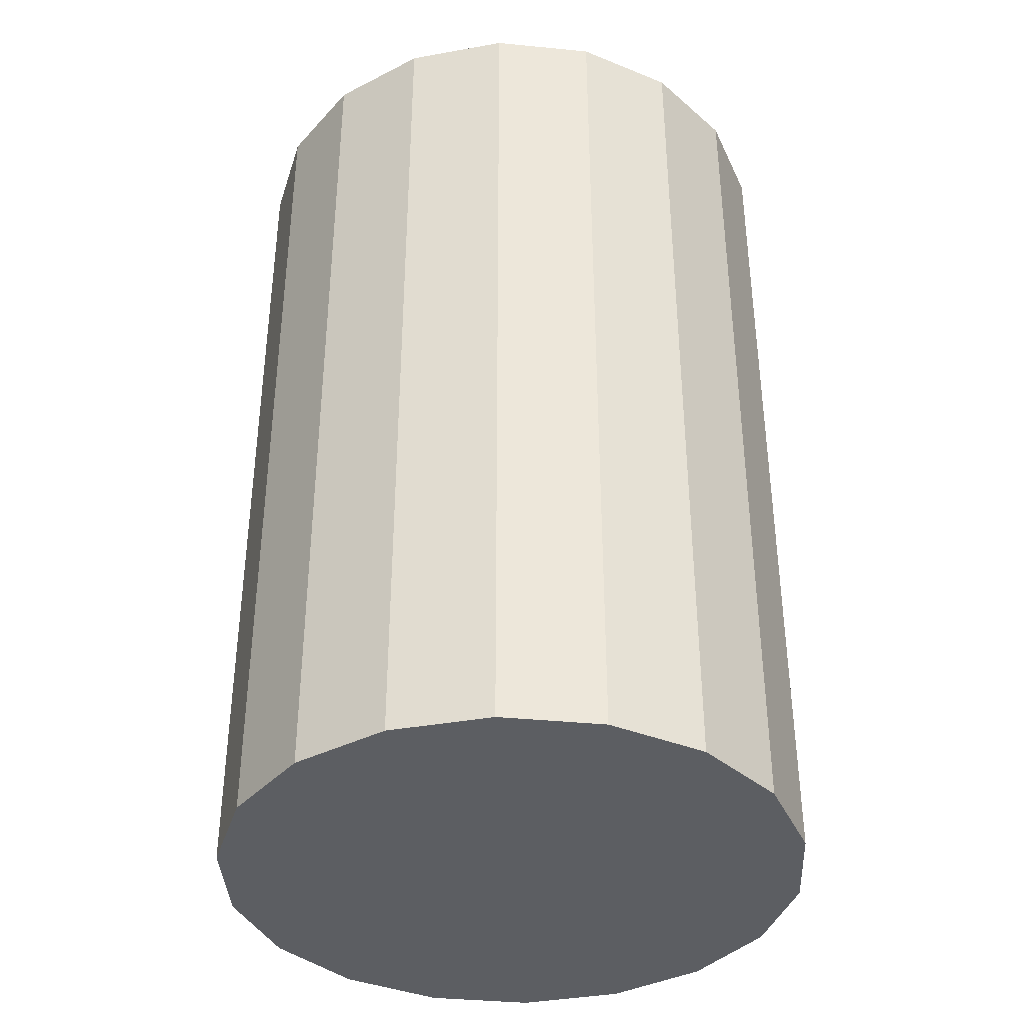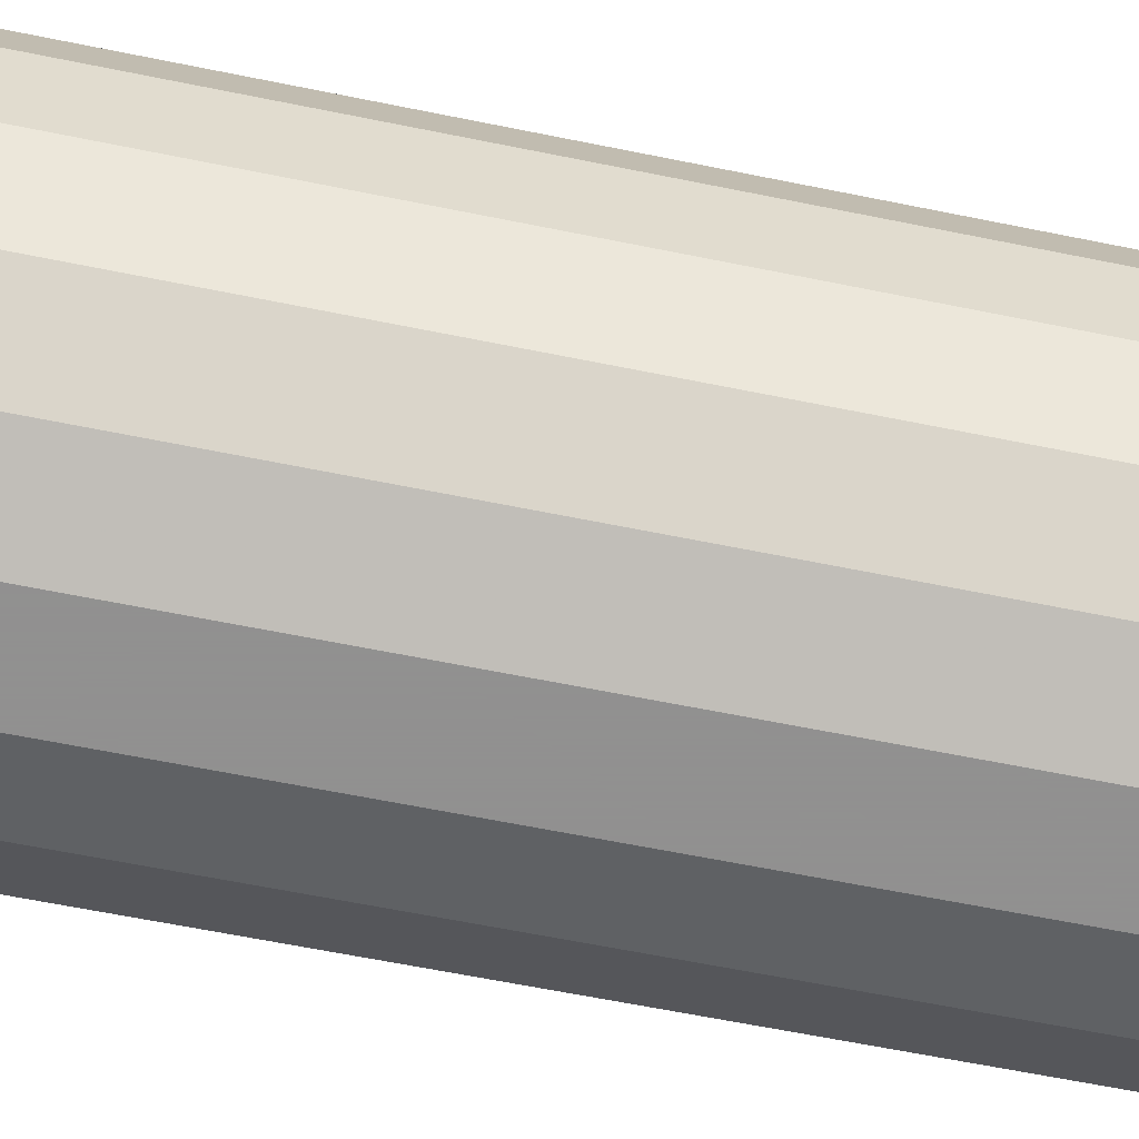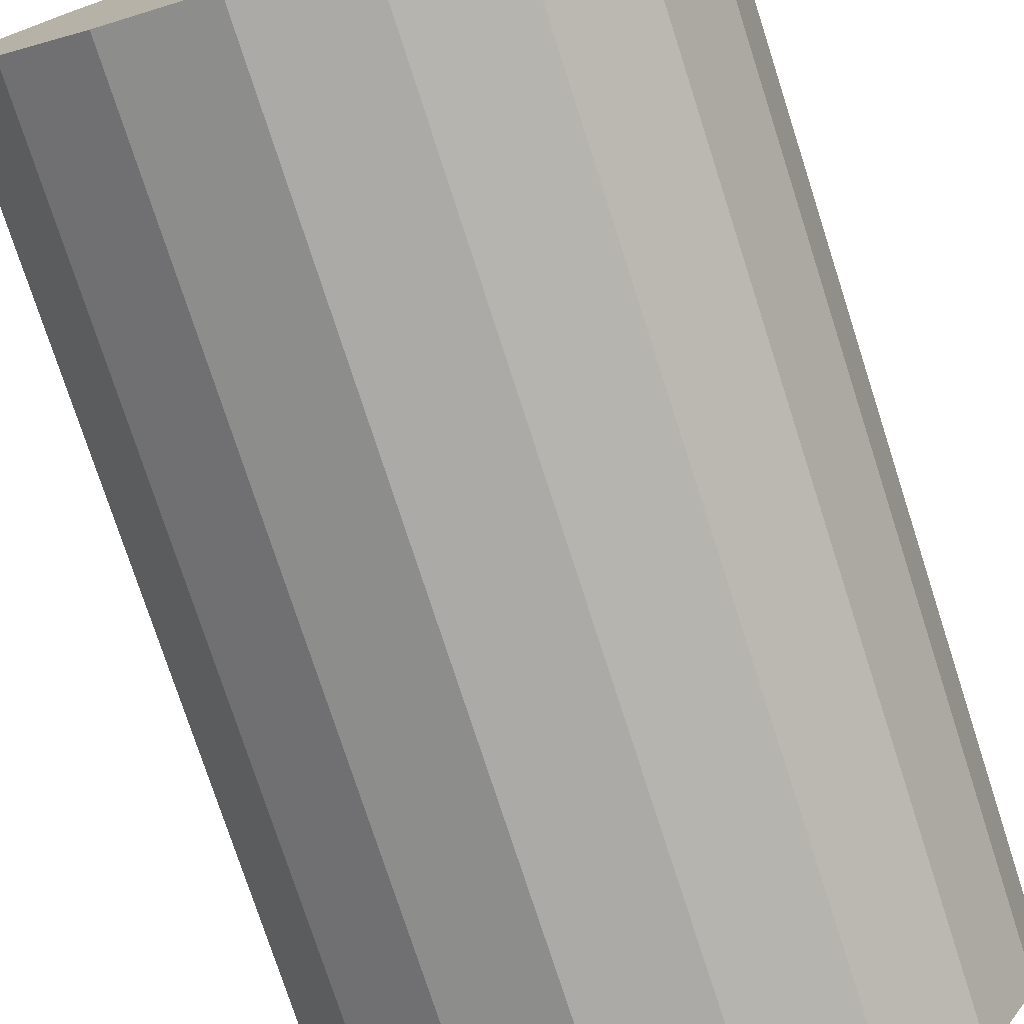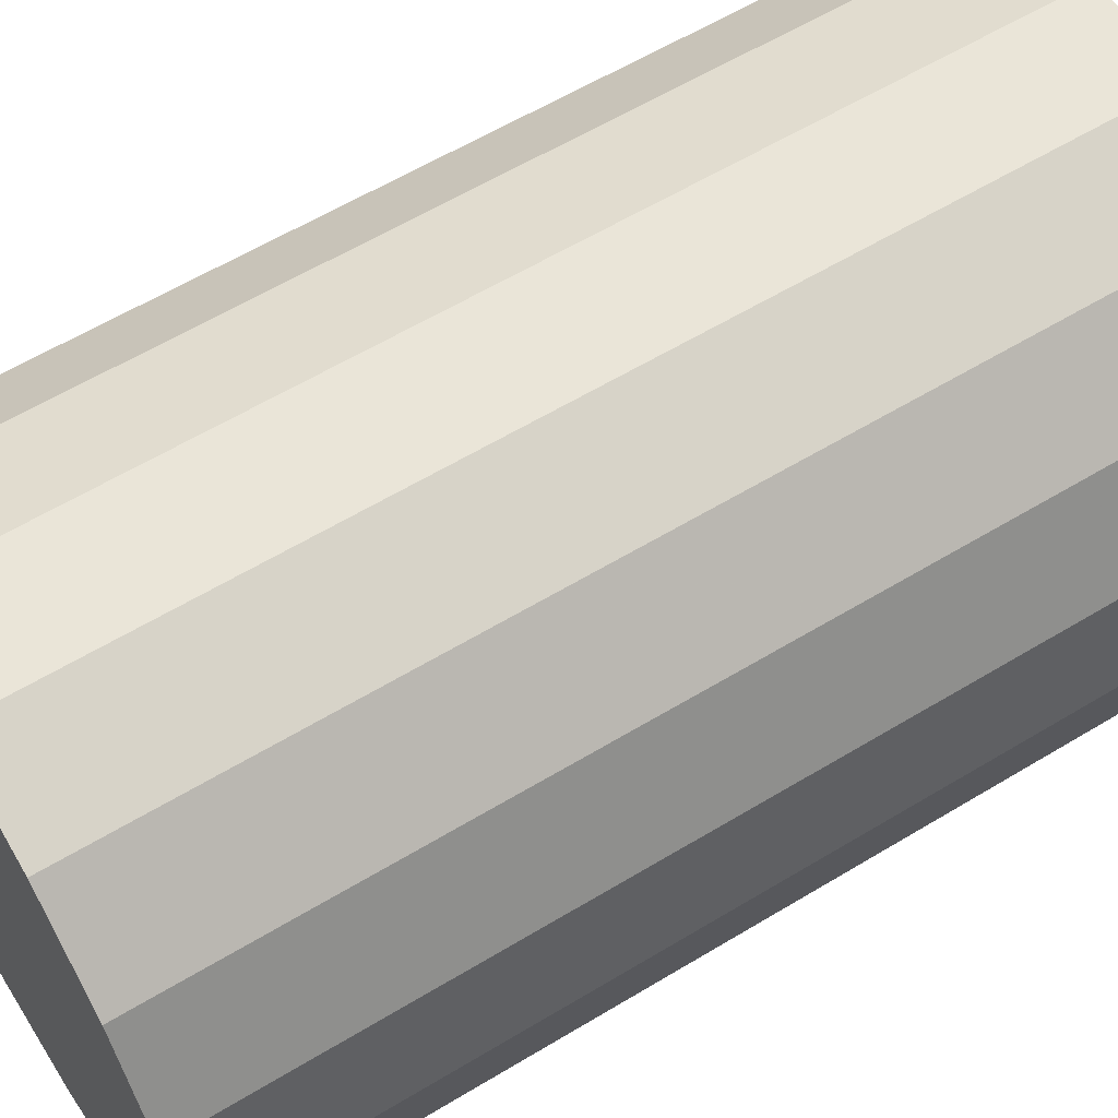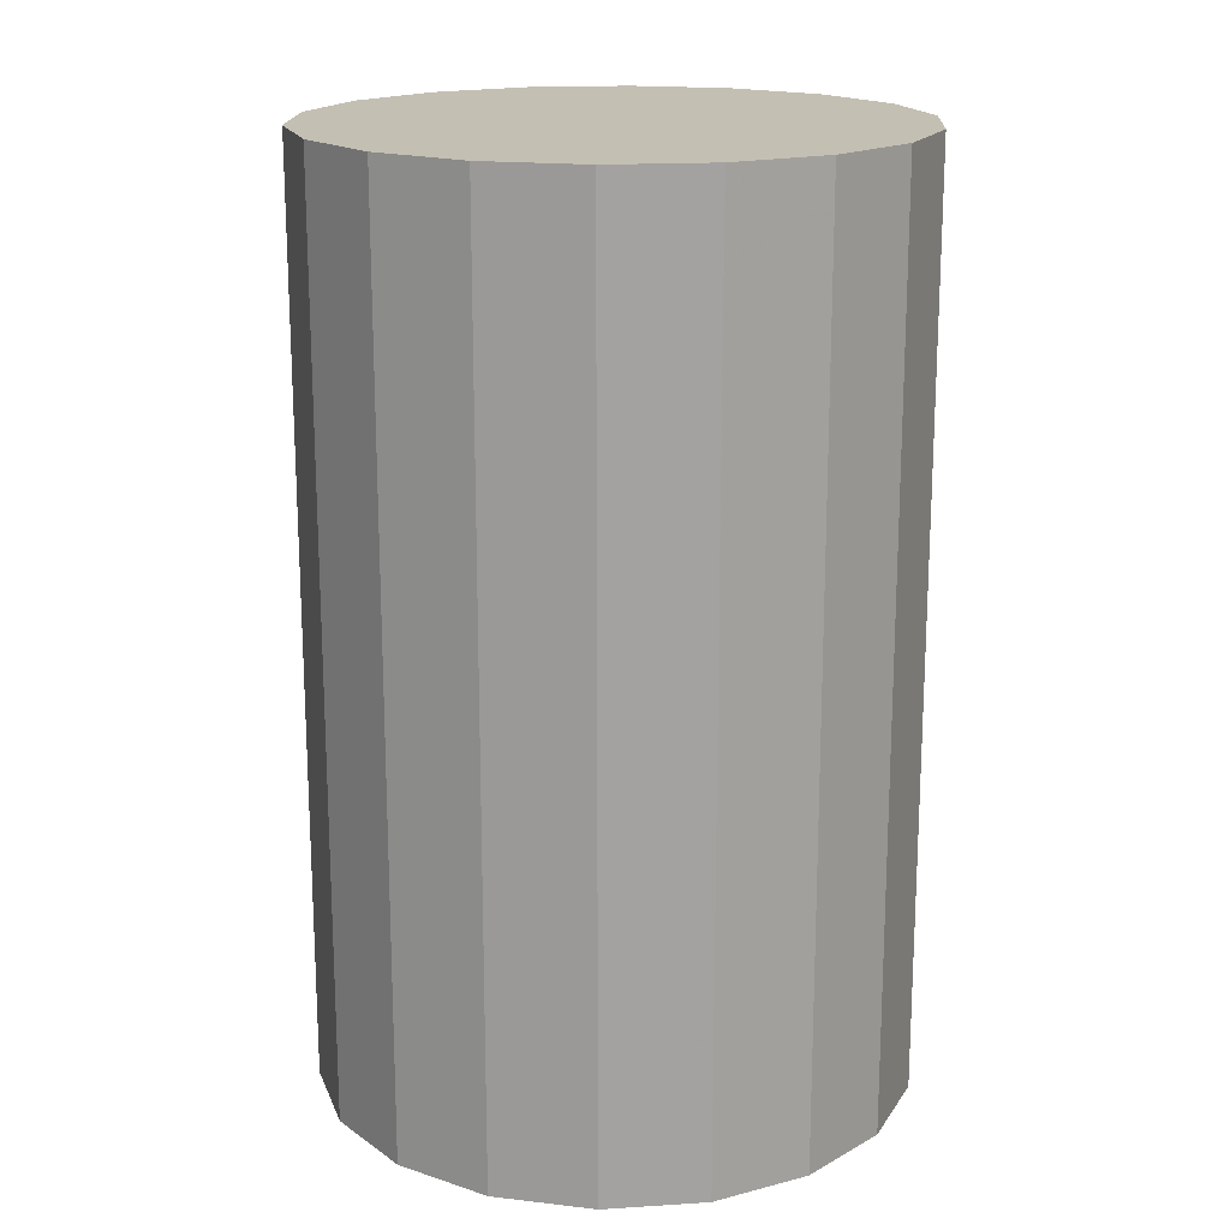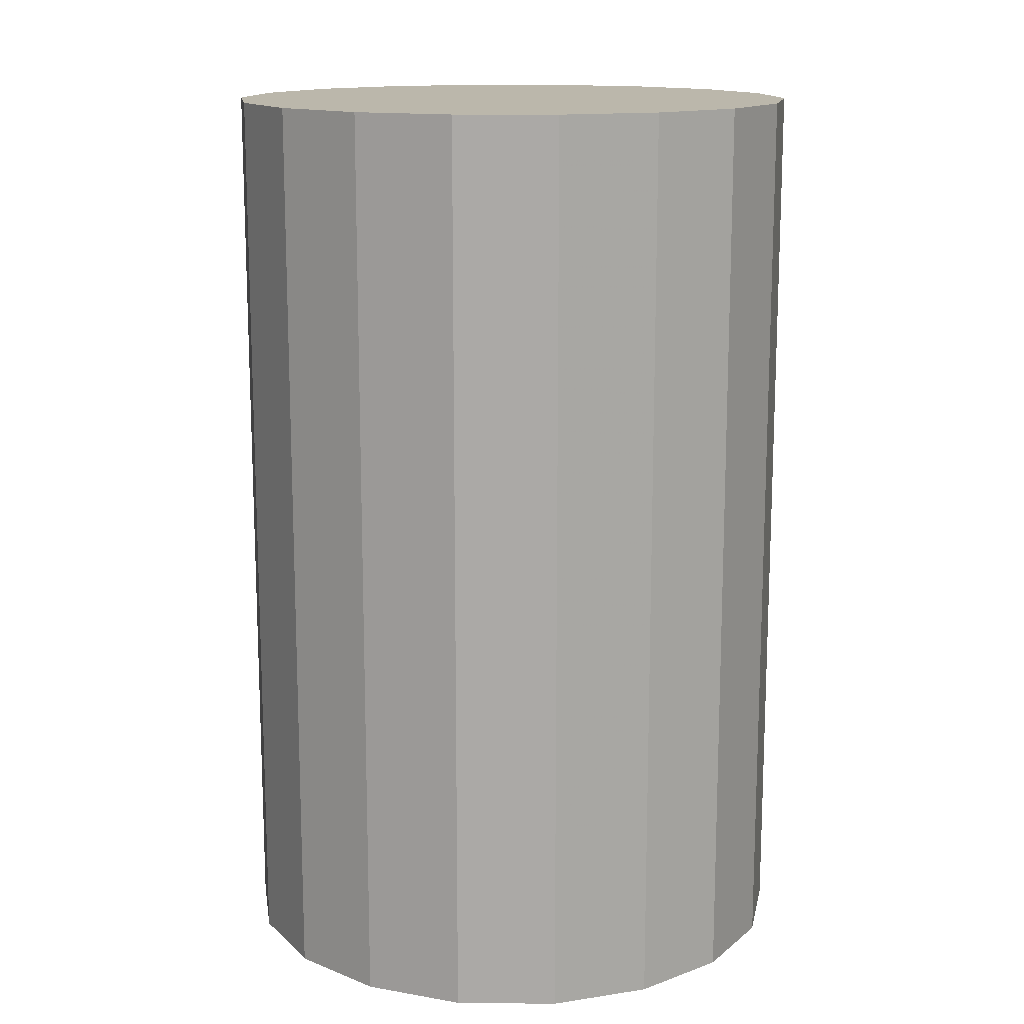
<metadata>
{"format":"obj","ext":"obj","renderer":"f3d","projection":"perspective","resolution":1024,"background":"white","views":[{"elev":-38.1,"azim":132.9,"up":"+Z"},{"elev":-65.8,"azim":-101.4,"up":"+Y"},{"elev":-76.1,"azim":-162.1,"up":"+Y"},{"elev":59.5,"azim":58.1,"up":"+Y"},{"elev":17.7,"azim":112.9,"up":"+Z"},{"elev":14.2,"azim":61.2,"up":"+Z"}]}
</metadata>
<code>
v  28.34 0.5491 -32.35
v  53.09 9.554 -32.35
v  54.67 0.5491 -32.35
v  48.51 17.47 -32.35
v  41.51 23.35 -32.35
v  32.92 26.48 -32.35
v  23.77 26.48 -32.35
v  15.18 23.35 -32.35
v  8.176 17.47 -32.35
v  3.604 9.554 -32.35
v  2.017 0.5491 -32.35
v  3.604 -8.456 -32.35
v  8.176 -16.37 -32.35
v  15.18 -22.25 -32.35
v  23.77 -25.38 -32.35
v  32.92 -25.38 -32.35
v  41.51 -22.25 -32.35
v  48.51 -16.37 -32.35
v  53.09 -8.456 -32.35
v  53.09 9.554 -15.79
v  54.67 0.5491 -15.79
v  48.51 17.47 -15.79
v  41.51 23.35 -15.79
v  32.92 26.48 -15.79
v  23.77 26.48 -15.79
v  15.18 23.35 -15.79
v  8.176 17.47 -15.79
v  3.604 9.554 -15.79
v  2.017 0.5491 -15.79
v  3.604 -8.456 -15.79
v  8.176 -16.37 -15.79
v  15.18 -22.25 -15.79
v  23.77 -25.38 -15.79
v  32.92 -25.38 -15.79
v  41.51 -22.25 -15.79
v  48.51 -16.37 -15.79
v  53.09 -8.456 -15.79
v  53.09 9.554 0.7732
v  54.67 0.5491 0.7732
v  48.51 17.47 0.7732
v  41.51 23.35 0.7732
v  32.92 26.48 0.7732
v  23.77 26.48 0.7732
v  15.18 23.35 0.7732
v  8.176 17.47 0.7732
v  3.604 9.554 0.7732
v  2.017 0.5491 0.7732
v  3.604 -8.456 0.7732
v  8.176 -16.37 0.7732
v  15.18 -22.25 0.7732
v  23.77 -25.38 0.7732
v  32.92 -25.38 0.7732
v  41.51 -22.25 0.7732
v  48.51 -16.37 0.7732
v  53.09 -8.456 0.7732
v  53.09 9.554 17.34
v  54.67 0.5491 17.34
v  48.51 17.47 17.34
v  41.51 23.35 17.34
v  32.92 26.48 17.34
v  23.77 26.48 17.34
v  15.18 23.35 17.34
v  8.176 17.47 17.34
v  3.604 9.554 17.34
v  2.017 0.5491 17.34
v  3.604 -8.456 17.34
v  8.176 -16.37 17.34
v  15.18 -22.25 17.34
v  23.77 -25.38 17.34
v  32.92 -25.38 17.34
v  41.51 -22.25 17.34
v  48.51 -16.37 17.34
v  53.09 -8.456 17.34
v  53.09 9.554 33.9
v  54.67 0.5491 33.9
v  48.51 17.47 33.9
v  41.51 23.35 33.9
v  32.92 26.48 33.9
v  23.77 26.48 33.9
v  15.18 23.35 33.9
v  8.176 17.47 33.9
v  3.604 9.554 33.9
v  2.017 0.5491 33.9
v  3.604 -8.456 33.9
v  8.176 -16.37 33.9
v  15.18 -22.25 33.9
v  23.77 -25.38 33.9
v  32.92 -25.38 33.9
v  41.51 -22.25 33.9
v  48.51 -16.37 33.9
v  53.09 -8.456 33.9
v  53.09 9.554 50.46
v  54.67 0.5491 50.46
v  48.51 17.47 50.46
v  41.51 23.35 50.46
v  32.92 26.48 50.46
v  23.77 26.48 50.46
v  15.18 23.35 50.46
v  8.176 17.47 50.46
v  3.604 9.554 50.46
v  2.017 0.5491 50.46
v  3.604 -8.456 50.46
v  8.176 -16.37 50.46
v  15.18 -22.25 50.46
v  23.77 -25.38 50.46
v  32.92 -25.38 50.46
v  41.51 -22.25 50.46
v  48.51 -16.37 50.46
v  53.09 -8.456 50.46
v  28.34 0.5491 50.46
g Cylinder01
f 1 2 3
f 1 4 2
f 1 5 4
f 1 6 5
f 1 7 6
f 1 8 7
f 1 9 8
f 1 10 9
f 1 11 10
f 1 12 11
f 1 13 12
f 1 14 13
f 1 15 14
f 1 16 15
f 1 17 16
f 1 18 17
f 1 19 18
f 1 3 19
f 3 20 21
f 3 2 20
f 2 22 20
f 2 4 22
f 4 23 22
f 4 5 23
f 5 24 23
f 5 6 24
f 6 25 24
f 6 7 25
f 7 26 25
f 7 8 26
f 8 27 26
f 8 9 27
f 9 28 27
f 9 10 28
f 10 29 28
f 10 11 29
f 11 30 29
f 11 12 30
f 12 31 30
f 12 13 31
f 13 32 31
f 13 14 32
f 14 33 32
f 14 15 33
f 15 34 33
f 15 16 34
f 16 35 34
f 16 17 35
f 17 36 35
f 17 18 36
f 18 37 36
f 18 19 37
f 19 21 37
f 19 3 21
f 21 38 39
f 21 20 38
f 20 40 38
f 20 22 40
f 22 41 40
f 22 23 41
f 23 42 41
f 23 24 42
f 24 43 42
f 24 25 43
f 25 44 43
f 25 26 44
f 26 45 44
f 26 27 45
f 27 46 45
f 27 28 46
f 28 47 46
f 28 29 47
f 29 48 47
f 29 30 48
f 30 49 48
f 30 31 49
f 31 50 49
f 31 32 50
f 32 51 50
f 32 33 51
f 33 52 51
f 33 34 52
f 34 53 52
f 34 35 53
f 35 54 53
f 35 36 54
f 36 55 54
f 36 37 55
f 37 39 55
f 37 21 39
f 39 56 57
f 39 38 56
f 38 58 56
f 38 40 58
f 40 59 58
f 40 41 59
f 41 60 59
f 41 42 60
f 42 61 60
f 42 43 61
f 43 62 61
f 43 44 62
f 44 63 62
f 44 45 63
f 45 64 63
f 45 46 64
f 46 65 64
f 46 47 65
f 47 66 65
f 47 48 66
f 48 67 66
f 48 49 67
f 49 68 67
f 49 50 68
f 50 69 68
f 50 51 69
f 51 70 69
f 51 52 70
f 52 71 70
f 52 53 71
f 53 72 71
f 53 54 72
f 54 73 72
f 54 55 73
f 55 57 73
f 55 39 57
f 57 74 75
f 57 56 74
f 56 76 74
f 56 58 76
f 58 77 76
f 58 59 77
f 59 78 77
f 59 60 78
f 60 79 78
f 60 61 79
f 61 80 79
f 61 62 80
f 62 81 80
f 62 63 81
f 63 82 81
f 63 64 82
f 64 83 82
f 64 65 83
f 65 84 83
f 65 66 84
f 66 85 84
f 66 67 85
f 67 86 85
f 67 68 86
f 68 87 86
f 68 69 87
f 69 88 87
f 69 70 88
f 70 89 88
f 70 71 89
f 71 90 89
f 71 72 90
f 72 91 90
f 72 73 91
f 73 75 91
f 73 57 75
f 75 92 93
f 75 74 92
f 74 94 92
f 74 76 94
f 76 95 94
f 76 77 95
f 77 96 95
f 77 78 96
f 78 97 96
f 78 79 97
f 79 98 97
f 79 80 98
f 80 99 98
f 80 81 99
f 81 100 99
f 81 82 100
f 82 101 100
f 82 83 101
f 83 102 101
f 83 84 102
f 84 103 102
f 84 85 103
f 85 104 103
f 85 86 104
f 86 105 104
f 86 87 105
f 87 106 105
f 87 88 106
f 88 107 106
f 88 89 107
f 89 108 107
f 89 90 108
f 90 109 108
f 90 91 109
f 91 93 109
f 91 75 93
f 110 93 92
f 110 92 94
f 110 94 95
f 110 95 96
f 110 96 97
f 110 97 98
f 110 98 99
f 110 99 100
f 110 100 101
f 110 101 102
f 110 102 103
f 110 103 104
f 110 104 105
f 110 105 106
f 110 106 107
f 110 107 108
f 110 108 109
f 110 109 93

</code>
